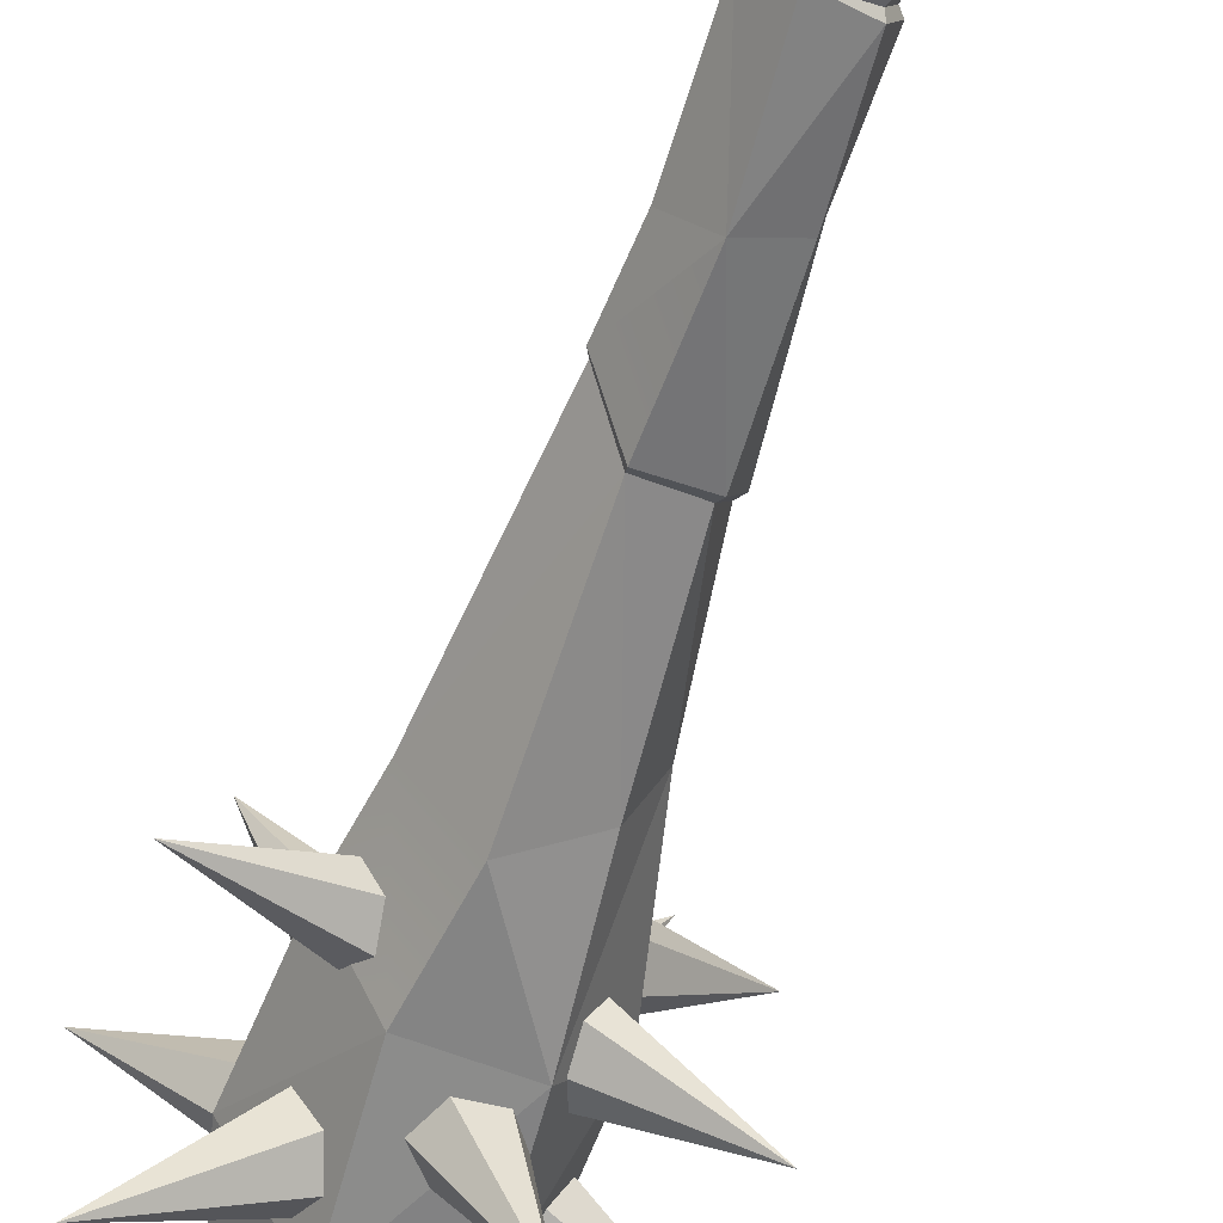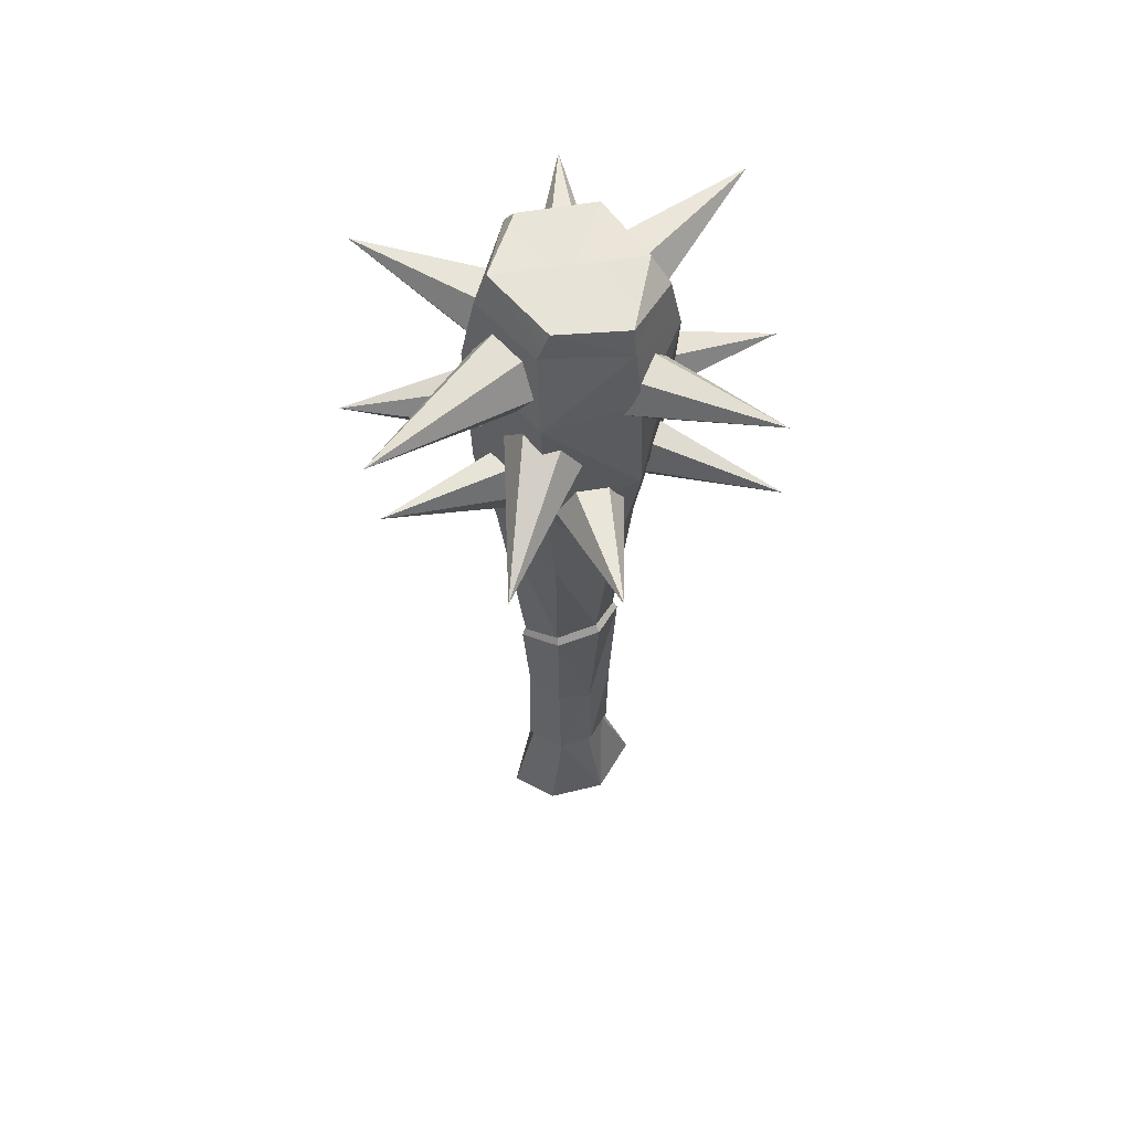
<metadata>
{"format":"obj","ext":"obj","renderer":"f3d","projection":"perspective","resolution":1024,"background":"white","views":[{"elev":-60.7,"azim":-17.6,"up":"+Z"},{"elev":58.8,"azim":49.9,"up":"+Y"}]}
</metadata>
<code>
g ogreClub
v -0.03688 -0.4936 -0.1476
v 0.1035 -0.4504 -0.1192
v -0.03275 -0.2919 -0.08814
v 0.1035 -0.4504 -0.1192
v 0.05745 -0.2907 -0.06816
v -0.03275 -0.2919 -0.08814
v -0.03688 -0.4936 -0.1476
v -0.03275 -0.2919 -0.08814
v -0.1353 -0.4643 -1.607e-05
v -0.03275 -0.2919 -0.08814
v -0.08938 -0.2902 -0.000368
v -0.1353 -0.4643 -1.607e-05
v -0.03355 -0.5132 0.1507
v -0.1353 -0.4643 -1.607e-05
v -0.02655 -0.3004 0.092
v -0.08938 -0.2902 -0.000368
v -0.03355 -0.5132 0.1507
v -0.02655 -0.3004 0.092
v 0.07925 -0.4863 0.1181
v -0.02655 -0.3004 0.092
v 0.06029 -0.2761 0.07003
v 0.07925 -0.4863 0.1181
v 0.07925 -0.4863 0.1181
v 0.06029 -0.2761 0.07003
v 0.1371 -0.4852 2.946e-06
v 0.06029 -0.2761 0.07003
v 0.08261 -0.2744 0.001004
v 0.1371 -0.4852 2.946e-06
v 0.1035 -0.4504 -0.1192
v 0.1371 -0.4852 2.946e-06
v 0.05745 -0.2907 -0.06816
v 0.1371 -0.4852 2.946e-06
v 0.08261 -0.2744 0.001004
v 0.05745 -0.2907 -0.06816
v -0.03688 -0.4936 -0.1476
v 0.05048 -0.5115 -1.18e-08
v 0.1035 -0.4504 -0.1192
v -0.1353 -0.4643 -1.607e-05
v 0.05048 -0.5115 -1.18e-08
v -0.03688 -0.4936 -0.1476
v -0.03355 -0.5132 0.1507
v 0.05048 -0.5115 -1.18e-08
v -0.1353 -0.4643 -1.607e-05
v 0.07925 -0.4863 0.1181
v 0.05048 -0.5115 -1.18e-08
v -0.03355 -0.5132 0.1507
v 0.1371 -0.4852 2.946e-06
v 0.05048 -0.5115 -1.18e-08
v 0.07925 -0.4863 0.1181
v 0.1035 -0.4504 -0.1192
v 0.05048 -0.5115 -1.18e-08
v 0.1371 -0.4852 2.946e-06
v 0.08033 1.553 -0.1352
v 0.01184 1.566 -0.002733
v -0.07366 1.566 -0.1425
v -0.07366 1.566 -0.1425
v 0.01184 1.566 -0.002733
v -0.1622 1.558 -0.002751
v -0.07565 1.564 0.1357
v -0.07565 1.564 0.1357
v 0.01184 1.566 -0.002733
v 0.104 1.557 0.132
v 0.104 1.557 0.132
v 0.01184 1.566 -0.002733
v 0.1857 1.541 -0.002711
v 0.08033 1.553 -0.1352
v -0.03759 -0.3012 -0.1002
v 0.06313 -0.2771 -0.07807
v -0.02274 -0.009861 -0.1047
v 0.06313 -0.2771 -0.07807
v 0.07547 -0.02417 -0.07082
v -0.02274 -0.009861 -0.1047
v -0.03759 -0.3012 -0.1002
v -0.02274 -0.009861 -0.1047
v -0.09872 -0.2757 -0.001089
v -0.02274 -0.009861 -0.1047
v -0.09532 0.02198 -0.003631
v -0.09872 -0.2757 -0.001089
v -0.03965 0.2792 -0.1077
v -0.1111 0.2022 -0.001823
v -0.03118 -0.2858 0.1023
v -0.09872 -0.2757 -0.001089
v -0.02727 -0.001768 0.09811
v -0.09532 0.02198 -0.003631
v -0.03118 -0.2858 0.1023
v -0.02727 -0.001768 0.09811
v 0.06649 -0.2617 0.07847
v -0.02727 -0.001768 0.09811
v 0.05447 -0.01615 0.073
v 0.06649 -0.2617 0.07847
v 0.09431 -0.2603 -0.0001473
v 0.06649 -0.2617 0.07847
v 0.08886 -0.03404 0.003615
v 0.06649 -0.2617 0.07847
v 0.05447 -0.01615 0.073
v 0.08886 -0.03404 0.003615
v 0.06313 -0.2771 -0.07807
v 0.09431 -0.2603 -0.0001473
v 0.07547 -0.02417 -0.07082
v 0.09431 -0.2603 -0.0001473
v 0.08886 -0.03404 0.003615
v 0.07547 -0.02417 -0.07082
v 0.07788 0.2917 -0.08771
v 0.07547 -0.02417 -0.07082
v 0.07788 0.2917 -0.08771
v -0.02274 -0.009861 -0.1047
v 0.07788 0.2917 -0.08771
v -0.03965 0.2792 -0.1077
v -0.02274 -0.009861 -0.1047
v -0.09532 0.02198 -0.003631
v -0.02274 -0.009861 -0.1047
v -0.1111 0.2022 -0.001823
v -0.09532 0.02198 -0.003631
v -0.1111 0.2022 -0.001823
v -0.02727 -0.001768 0.09811
v -0.1111 0.2022 -0.001823
v -0.03153 0.2384 0.1143
v -0.02727 -0.001768 0.09811
v -0.02727 -0.001768 0.09811
v -0.03153 0.2384 0.1143
v 0.05447 -0.01615 0.073
v -0.03153 0.2384 0.1143
v 0.06863 0.2894 0.0878
v 0.05447 -0.01615 0.073
v 0.05447 -0.01615 0.073
v 0.06863 0.2894 0.0878
v 0.08886 -0.03404 0.003615
v 0.1162 0.3215 0.00106
v 0.08886 -0.03404 0.003615
v 0.1162 0.3215 0.00106
v 0.07788 0.2917 -0.08771
v 0.06957 0.3061 -0.08023
v 0.09203 0.7183 -0.112
v -0.03785 0.2932 -0.09414
v 0.09203 0.7183 -0.112
v -0.04948 0.7701 -0.1727
v -0.03785 0.2932 -0.09414
v -0.1035 0.2172 -0.0002403
v -0.03785 0.2932 -0.09414
v -0.1667 0.7714 -0.002414
v -0.03785 0.2932 -0.09414
v -0.04948 0.7701 -0.1727
v -0.1667 0.7714 -0.002414
v -0.0935 1.024 -0.1804
v -0.2044 0.9819 -0.0001315
v -0.1035 0.2172 -0.0002403
v -0.1667 0.7714 -0.002414
v -0.03165 0.253 0.1037
v -0.1667 0.7714 -0.002414
v -0.06274 0.7578 0.1485
v -0.03165 0.253 0.1037
v -0.03165 0.253 0.1037
v -0.06274 0.7578 0.1485
v 0.05743 0.3036 0.08083
v -0.06274 0.7578 0.1485
v 0.106 0.7049 0.1238
v 0.05743 0.3036 0.08083
v 0.05743 0.3036 0.08083
v 0.106 0.7049 0.1238
v 0.1027 0.3371 0.000223
v 0.106 0.7049 0.1238
v 0.1457 0.6857 -0.001503
v 0.1027 0.3371 0.000223
v 0.134 1.015 0.1694
v 0.1027 0.3371 0.000223
v 0.1457 0.6857 -0.001503
v 0.06957 0.3061 -0.08023
v 0.1457 0.6857 -0.001503
v 0.09203 0.7183 -0.112
v 0.06957 0.3061 -0.08023
v 0.09203 0.7183 -0.112
v 0.1123 1.046 -0.172
v -0.04948 0.7701 -0.1727
v 0.1123 1.046 -0.172
v -0.0935 1.024 -0.1804
v -0.04948 0.7701 -0.1727
v -0.06274 0.7578 0.1485
v -0.1667 0.7714 -0.002414
v -0.09116 0.994 0.1814
v -0.2044 0.9819 -0.0001315
v 0.106 0.7049 0.1238
v -0.06274 0.7578 0.1485
v 0.134 1.015 0.1694
v -0.09116 0.994 0.1814
v 0.134 1.015 0.1694
v 0.2282 1.09 0.0001031
v 0.1457 0.6857 -0.001503
v 0.09203 0.7183 -0.112
v 0.1457 0.6857 -0.001503
v 0.1123 1.046 -0.172
v 0.1457 0.6857 -0.001503
v 0.2282 1.09 0.0001031
v 0.1123 1.046 -0.172
v -0.0935 1.024 -0.1804
v 0.1123 1.046 -0.172
v -0.08066 1.39 -0.2064
v 0.1123 1.046 -0.172
v 0.1275 1.362 -0.1807
v -0.08066 1.39 -0.2064
v -0.2044 0.9819 -0.0001315
v -0.0935 1.024 -0.1804
v -0.2326 1.342 0.01895
v -0.0935 1.024 -0.1804
v -0.08066 1.39 -0.2064
v -0.2326 1.342 0.01895
v -0.2044 0.9819 -0.0001315
v -0.2326 1.342 0.01895
v -0.09116 0.994 0.1814
v -0.2326 1.342 0.01895
v -0.09996 1.343 0.1881
v -0.09116 0.994 0.1814
v 0.134 1.015 0.1694
v -0.09116 0.994 0.1814
v 0.1299 1.316 0.1785
v -0.09996 1.343 0.1881
v 0.134 1.015 0.1694
v 0.1299 1.316 0.1785
v 0.2282 1.09 0.0001031
v 0.1299 1.316 0.1785
v 0.2169 1.342 -0.002002
v 0.2282 1.09 0.0001031
v 0.1123 1.046 -0.172
v 0.2282 1.09 0.0001031
v 0.1275 1.362 -0.1807
v 0.2282 1.09 0.0001031
v 0.2169 1.342 -0.002002
v 0.1275 1.362 -0.1807
v 0.1275 1.362 -0.1807
v 0.1182 1.491 -0.1569
v -0.08066 1.39 -0.2064
v 0.1182 1.491 -0.1569
v -0.07719 1.493 -0.1761
v -0.08066 1.39 -0.2064
v -0.2326 1.342 0.01895
v -0.08066 1.39 -0.2064
v -0.1917 1.515 -0.00083
v -0.08066 1.39 -0.2064
v -0.07719 1.493 -0.1761
v -0.1917 1.515 -0.00083
v -0.09996 1.343 0.1881
v -0.2326 1.342 0.01895
v -0.08657 1.492 0.161
v -0.2326 1.342 0.01895
v -0.1917 1.515 -0.00083
v -0.08657 1.492 0.161
v 0.1299 1.316 0.1785
v -0.09996 1.343 0.1881
v 0.09362 1.494 0.1559
v -0.09996 1.343 0.1881
v -0.08657 1.492 0.161
v 0.09362 1.494 0.1559
v 0.2169 1.342 -0.002002
v 0.1299 1.316 0.1785
v 0.1962 1.475 -0.000994
v 0.1299 1.316 0.1785
v 0.09362 1.494 0.1559
v 0.1962 1.475 -0.000994
v 0.2169 1.342 -0.002002
v 0.1962 1.475 -0.000994
v 0.1275 1.362 -0.1807
v 0.1962 1.475 -0.000994
v 0.1182 1.491 -0.1569
v 0.1275 1.362 -0.1807
v 0.1857 1.541 -0.002711
v 0.1182 1.491 -0.1569
v 0.08033 1.553 -0.1352
v -0.07719 1.493 -0.1761
v 0.08033 1.553 -0.1352
v -0.07366 1.566 -0.1425
v -0.07719 1.493 -0.1761
v -0.07719 1.493 -0.1761
v -0.07366 1.566 -0.1425
v -0.1917 1.515 -0.00083
v -0.07366 1.566 -0.1425
v -0.1622 1.558 -0.002751
v -0.1917 1.515 -0.00083
v -0.08657 1.492 0.161
v -0.1917 1.515 -0.00083
v -0.07565 1.564 0.1357
v -0.1917 1.515 -0.00083
v -0.1622 1.558 -0.002751
v -0.07565 1.564 0.1357
v -0.08657 1.492 0.161
v -0.07565 1.564 0.1357
v 0.09362 1.494 0.1559
v 0.104 1.557 0.132
v 0.09362 1.494 0.1559
v 0.104 1.557 0.132
v 0.1962 1.475 -0.000994
v 0.104 1.557 0.132
v 0.1857 1.541 -0.002711
v 0.1962 1.475 -0.000994
v 0.1857 1.541 -0.002711
v 0.08033 1.553 -0.1352
v 0.1182 1.491 -0.1569
v 0.06144 1.463 0.1356
v 0.03422 1.413 0.5228
v -0.02954 1.463 0.1459
v -0.02954 1.463 0.1459
v 0.03422 1.413 0.5228
v -0.07447 1.384 0.1559
v -0.07447 1.384 0.1559
v 0.03422 1.413 0.5228
v -0.02843 1.304 0.1557
v -0.02843 1.304 0.1557
v 0.03422 1.413 0.5228
v 0.06255 1.304 0.1454
v 0.06255 1.304 0.1454
v 0.03422 1.413 0.5228
v 0.1075 1.384 0.1353
v 0.1075 1.384 0.1353
v 0.03422 1.413 0.5228
v 0.06144 1.463 0.1356
v 0.1218 1.088 0.006106
v 0.4205 1.085 0.2118
v 0.09493 1.091 0.09217
v 0.09493 1.091 0.09217
v 0.4205 1.085 0.2118
v 0.09084 1.014 0.1418
v 0.09084 1.014 0.1418
v 0.4205 1.085 0.2118
v 0.1136 0.9348 0.1053
v 0.1136 0.9348 0.1053
v 0.4205 1.085 0.2118
v 0.1405 0.9319 0.01923
v 0.1405 0.9319 0.01923
v 0.4205 1.085 0.2118
v 0.1446 1.009 -0.03036
v 0.1446 1.009 -0.03036
v 0.4205 1.085 0.2118
v 0.1218 1.088 0.006106
v -0.04951 1.482 -0.1085
v -0.01487 1.472 -0.4743
v 0.03913 1.484 -0.1207
v 0.03913 1.484 -0.1207
v -0.01487 1.472 -0.4743
v 0.08345 1.407 -0.1413
v 0.08345 1.407 -0.1413
v -0.01487 1.472 -0.4743
v 0.03913 1.328 -0.1498
v 0.03913 1.328 -0.1498
v -0.01487 1.472 -0.4743
v -0.04951 1.326 -0.1376
v -0.04951 1.326 -0.1376
v -0.01487 1.472 -0.4743
v -0.09383 1.402 -0.1169
v -0.09383 1.402 -0.1169
v -0.01487 1.472 -0.4743
v -0.04951 1.482 -0.1085
v -0.11 1.058 0.02609
v -0.414 0.8685 -0.1511
v -0.08653 1.067 -0.06185
v -0.08653 1.067 -0.06185
v -0.414 0.8685 -0.1511
v -0.04874 0.9972 -0.1081
v -0.04874 0.9972 -0.1081
v -0.414 0.8685 -0.1511
v -0.03442 0.918 -0.06631
v -0.03442 0.918 -0.06631
v -0.414 0.8685 -0.1511
v -0.05788 0.9085 0.02163
v -0.05788 0.9085 0.02163
v -0.414 0.8685 -0.1511
v -0.09567 0.9784 0.06784
v -0.09567 0.9784 0.06784
v -0.414 0.8685 -0.1511
v -0.11 1.058 0.02609
v -0.05909 1.223 0.1238
v -0.2974 1.107 0.3638
v -0.1224 1.216 0.05967
v -0.1224 1.216 0.05967
v -0.2974 1.107 0.3638
v -0.1471 1.134 0.02806
v -0.1471 1.134 0.02806
v -0.2974 1.107 0.3638
v -0.1084 1.058 0.06058
v -0.1084 1.058 0.06058
v -0.2974 1.107 0.3638
v -0.04507 1.065 0.1247
v -0.04507 1.065 0.1247
v -0.2974 1.107 0.3638
v -0.02041 1.147 0.1563
v -0.02041 1.147 0.1563
v -0.2974 1.107 0.3638
v -0.05909 1.223 0.1238
v 0.1179 1.127 -0.09962
v 0.4071 1.032 -0.2293
v 0.1588 1.119 -0.05023
v 0.1588 1.119 -0.05023
v 0.4071 1.032 -0.2293
v 0.1655 1.037 -0.02889
v 0.1655 1.037 -0.02889
v 0.4071 1.032 -0.2293
v 0.1313 0.9635 -0.05694
v 0.1313 0.9635 -0.05694
v 0.4071 1.032 -0.2293
v 0.09037 0.9717 -0.1063
v 0.09037 0.9717 -0.1063
v 0.4071 1.032 -0.2293
v 0.08364 1.053 -0.1277
v 0.08364 1.053 -0.1277
v 0.4071 1.032 -0.2293
v 0.1179 1.127 -0.09962
v -0.1263 1.349 -0.04298
v -0.4015 1.305 -0.3116
v -0.06884 1.349 -0.1143
v -0.06884 1.349 -0.1143
v -0.4015 1.305 -0.3116
v -0.04472 1.27 -0.1536
v -0.04472 1.27 -0.1536
v -0.4015 1.305 -0.3116
v -0.07805 1.191 -0.1217
v -0.07805 1.191 -0.1217
v -0.4015 1.305 -0.3116
v -0.1355 1.191 -0.05041
v -0.1355 1.191 -0.05041
v -0.4015 1.305 -0.3116
v -0.1596 1.27 -0.01105
v -0.1596 1.27 -0.01105
v -0.4015 1.305 -0.3116
v -0.1263 1.349 -0.04298
v -0.08119 1.413 0.09102
v -0.4261 1.409 0.2111
v -0.1313 1.416 0.01609
v -0.1313 1.416 0.01609
v -0.4261 1.409 0.2111
v -0.1674 1.339 -0.01822
v -0.1674 1.339 -0.01822
v -0.4261 1.409 0.2111
v -0.1533 1.259 0.02241
v -0.1533 1.259 0.02241
v -0.4261 1.409 0.2111
v -0.1031 1.256 0.09735
v -0.1031 1.256 0.09735
v -0.4261 1.409 0.2111
v -0.0671 1.333 0.1316
v -0.0671 1.333 0.1316
v -0.4261 1.409 0.2111
v -0.08119 1.413 0.09102
v 0.1225 1.268 0.09872
v 0.2992 1.135 0.4023
v 0.05743 1.266 0.1602
v 0.05743 1.266 0.1602
v 0.2992 1.135 0.4023
v 0.01906 1.187 0.1827
v 0.01906 1.187 0.1827
v 0.2992 1.135 0.4023
v 0.04572 1.109 0.1438
v 0.04572 1.109 0.1438
v 0.2992 1.135 0.4023
v 0.1108 1.111 0.08229
v 0.1108 1.111 0.08229
v 0.2992 1.135 0.4023
v 0.1491 1.19 0.05976
v 0.1491 1.19 0.05976
v 0.2992 1.135 0.4023
v 0.1225 1.268 0.09872
v 0.08869 1.402 -0.04686
v 0.467 1.404 -0.1461
v 0.1282 1.389 0.03473
v 0.1282 1.389 0.03473
v 0.467 1.404 -0.1461
v 0.1562 1.305 0.06093
v 0.1562 1.305 0.06093
v 0.467 1.404 -0.1461
v 0.1447 1.235 0.005547
v 0.1447 1.235 0.005547
v 0.467 1.404 -0.1461
v 0.1052 1.247 -0.07604
v 0.1052 1.247 -0.07604
v 0.467 1.404 -0.1461
v 0.0772 1.331 -0.1022
v 0.0772 1.331 -0.1022
v 0.467 1.404 -0.1461
v 0.08869 1.402 -0.04686
v -0.01623 1.239 -0.1276
v 0.149 1.124 -0.4454
v 0.06761 1.233 -0.09459
v 0.06761 1.233 -0.09459
v 0.149 1.124 -0.4454
v 0.1029 1.15 -0.07566
v 0.1029 1.15 -0.07566
v 0.149 1.124 -0.4454
v 0.05442 1.075 -0.08976
v 0.05442 1.075 -0.08976
v 0.149 1.124 -0.4454
v -0.02943 1.082 -0.1228
v -0.02943 1.082 -0.1228
v 0.149 1.124 -0.4454
v -0.06475 1.164 -0.1417
v -0.06475 1.164 -0.1417
v 0.149 1.124 -0.4454
v -0.01623 1.239 -0.1276
v 0.03741 1.071 0.1302
v -0.05258 1.065 0.4485
v -0.02711 1.075 0.1316
v -0.02711 1.075 0.1316
v -0.05258 1.065 0.4485
v -0.06285 0.9988 0.1419
v -0.06285 0.9988 0.1419
v -0.05258 1.065 0.4485
v -0.03407 0.9185 0.1509
v -0.03407 0.9185 0.1509
v -0.05258 1.065 0.4485
v 0.03045 0.9143 0.1496
v 0.03045 0.9143 0.1496
v -0.05258 1.065 0.4485
v 0.06619 0.9903 0.1392
v 0.06619 0.9903 0.1392
v -0.05258 1.065 0.4485
v 0.03741 1.071 0.1302
v 0.05745 -0.2907 -0.06816
v 0.06313 -0.2771 -0.07807
v -0.03759 -0.3012 -0.1002
v -0.03275 -0.2919 -0.08814
v -0.03275 -0.2919 -0.08814
v -0.03759 -0.3012 -0.1002
v -0.09872 -0.2757 -0.001089
v -0.08938 -0.2902 -0.000368
v -0.08938 -0.2902 -0.000368
v -0.09872 -0.2757 -0.001089
v -0.03118 -0.2858 0.1023
v -0.02655 -0.3004 0.092
v -0.02655 -0.3004 0.092
v -0.03118 -0.2858 0.1023
v 0.06649 -0.2617 0.07847
v 0.06029 -0.2761 0.07003
v 0.06029 -0.2761 0.07003
v 0.06649 -0.2617 0.07847
v 0.09431 -0.2603 -0.0001473
v 0.08261 -0.2744 0.001004
v 0.08261 -0.2744 0.001004
v 0.09431 -0.2603 -0.0001473
v 0.06313 -0.2771 -0.07807
v 0.05745 -0.2907 -0.06816
v -0.03785 0.2932 -0.09414
v -0.03965 0.2792 -0.1077
v 0.07788 0.2917 -0.08771
v 0.06957 0.3061 -0.08023
v -0.1035 0.2172 -0.0002403
v -0.1111 0.2022 -0.001823
v -0.03965 0.2792 -0.1077
v -0.03785 0.2932 -0.09414
v -0.03165 0.253 0.1037
v -0.03153 0.2384 0.1143
v -0.1111 0.2022 -0.001823
v -0.1035 0.2172 -0.0002403
v 0.05743 0.3036 0.08083
v 0.06863 0.2894 0.0878
v -0.03153 0.2384 0.1143
v -0.03165 0.253 0.1037
v 0.1027 0.3371 0.000223
v 0.1162 0.3215 0.00106
v 0.06863 0.2894 0.0878
v 0.05743 0.3036 0.08083
v 0.06957 0.3061 -0.08023
v 0.07788 0.2917 -0.08771
v 0.1162 0.3215 0.00106
v 0.1027 0.3371 0.000223
g ogreClub_0
f 3 2 1
f 6 5 4
f 9 8 7
f 12 11 10
f 15 14 13
f 15 16 14
f 19 18 17
f 22 21 20
f 25 24 23
f 28 27 26
f 31 30 29
f 34 33 32
f 37 36 35
f 40 39 38
f 43 42 41
f 46 45 44
f 49 48 47
f 52 51 50
f 55 54 53
f 58 57 56
f 59 57 58
f 62 61 60
f 65 64 63
f 66 64 65
f 69 68 67
f 72 71 70
f 75 74 73
f 78 77 76
f 80 79 76
f 83 82 81
f 83 84 82
f 87 86 85
f 90 89 88
f 93 92 91
f 96 95 94
f 99 98 97
f 102 101 100
f 103 101 102
f 106 105 104
f 109 108 107
f 112 111 110
f 115 114 113
f 118 117 116
f 121 120 119
f 124 123 122
f 127 126 125
f 127 128 126
f 131 130 129
f 134 133 132
f 137 136 135
f 140 139 138
f 143 142 141
f 143 144 142
f 143 145 144
f 148 147 146
f 151 150 149
f 154 153 152
f 157 156 155
f 160 159 158
f 163 162 161
f 162 164 161
f 167 166 165
f 170 169 168
f 173 172 171
f 176 175 174
f 179 178 177
f 179 180 178
f 183 182 181
f 183 184 182
f 187 186 185
f 190 189 188
f 193 192 191
f 196 195 194
f 199 198 197
f 202 201 200
f 205 204 203
f 208 207 206
f 211 210 209
f 214 213 212
f 214 215 213
f 218 217 216
f 221 220 219
f 224 223 222
f 227 226 225
f 230 229 228
f 233 232 231
f 236 235 234
f 239 238 237
f 242 241 240
f 245 244 243
f 248 247 246
f 251 250 249
f 254 253 252
f 257 256 255
f 260 259 258
f 263 262 261
f 262 264 261
f 267 266 265
f 270 269 268
f 273 272 271
f 276 275 274
f 279 278 277
f 282 281 280
f 285 284 283
f 285 286 284
f 289 288 287
f 292 291 290
f 295 294 293
f 298 297 296
f 301 300 299
f 304 303 302
f 307 306 305
f 310 309 308
f 313 312 311
f 316 315 314
f 319 318 317
f 322 321 320
f 325 324 323
f 328 327 326
f 331 330 329
f 334 333 332
f 337 336 335
f 340 339 338
f 343 342 341
f 346 345 344
f 349 348 347
f 352 351 350
f 355 354 353
f 358 357 356
f 361 360 359
f 364 363 362
f 367 366 365
f 370 369 368
f 373 372 371
f 376 375 374
f 379 378 377
f 382 381 380
f 385 384 383
f 388 387 386
f 391 390 389
f 394 393 392
f 397 396 395
f 400 399 398
f 403 402 401
f 406 405 404
f 409 408 407
f 412 411 410
f 415 414 413
f 418 417 416
f 421 420 419
f 424 423 422
f 427 426 425
f 430 429 428
f 433 432 431
f 436 435 434
f 439 438 437
f 442 441 440
f 445 444 443
f 448 447 446
f 451 450 449
f 454 453 452
f 457 456 455
f 460 459 458
f 463 462 461
f 466 465 464
f 469 468 467
f 472 471 470
f 475 474 473
f 478 477 476
f 481 480 479
f 484 483 482
f 487 486 485
f 490 489 488
f 493 492 491
f 496 495 494
f 499 498 497
f 502 501 500
f 505 504 503
f 508 507 506
f 511 510 509
f 514 513 512
f 515 514 512
f 518 517 516
f 519 518 516
f 522 521 520
f 523 522 520
f 526 525 524
f 527 526 524
f 530 529 528
f 531 530 528
f 534 533 532
f 535 534 532
f 538 537 536
f 539 538 536
f 542 541 540
f 543 542 540
f 546 545 544
f 547 546 544
f 550 549 548
f 551 550 548
f 554 553 552
f 555 554 552
f 558 557 556
f 559 558 556

</code>
